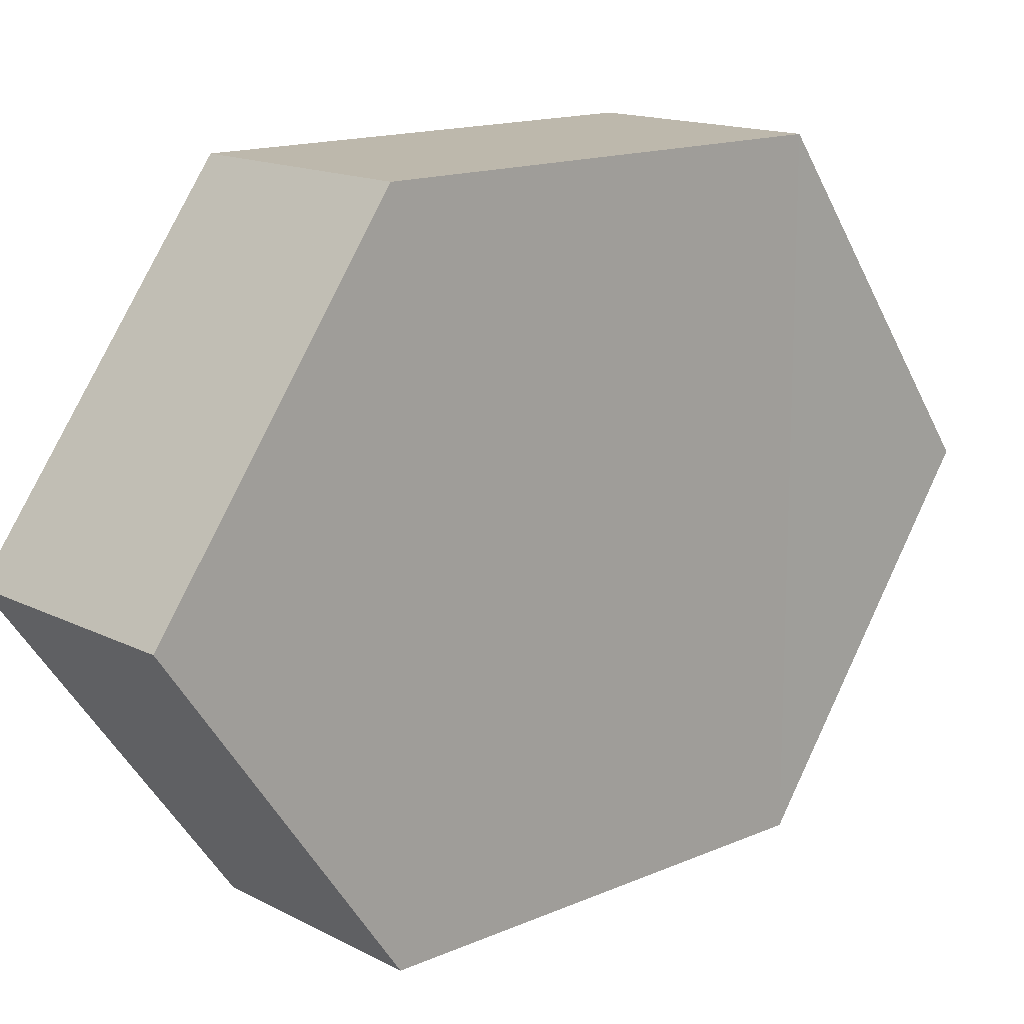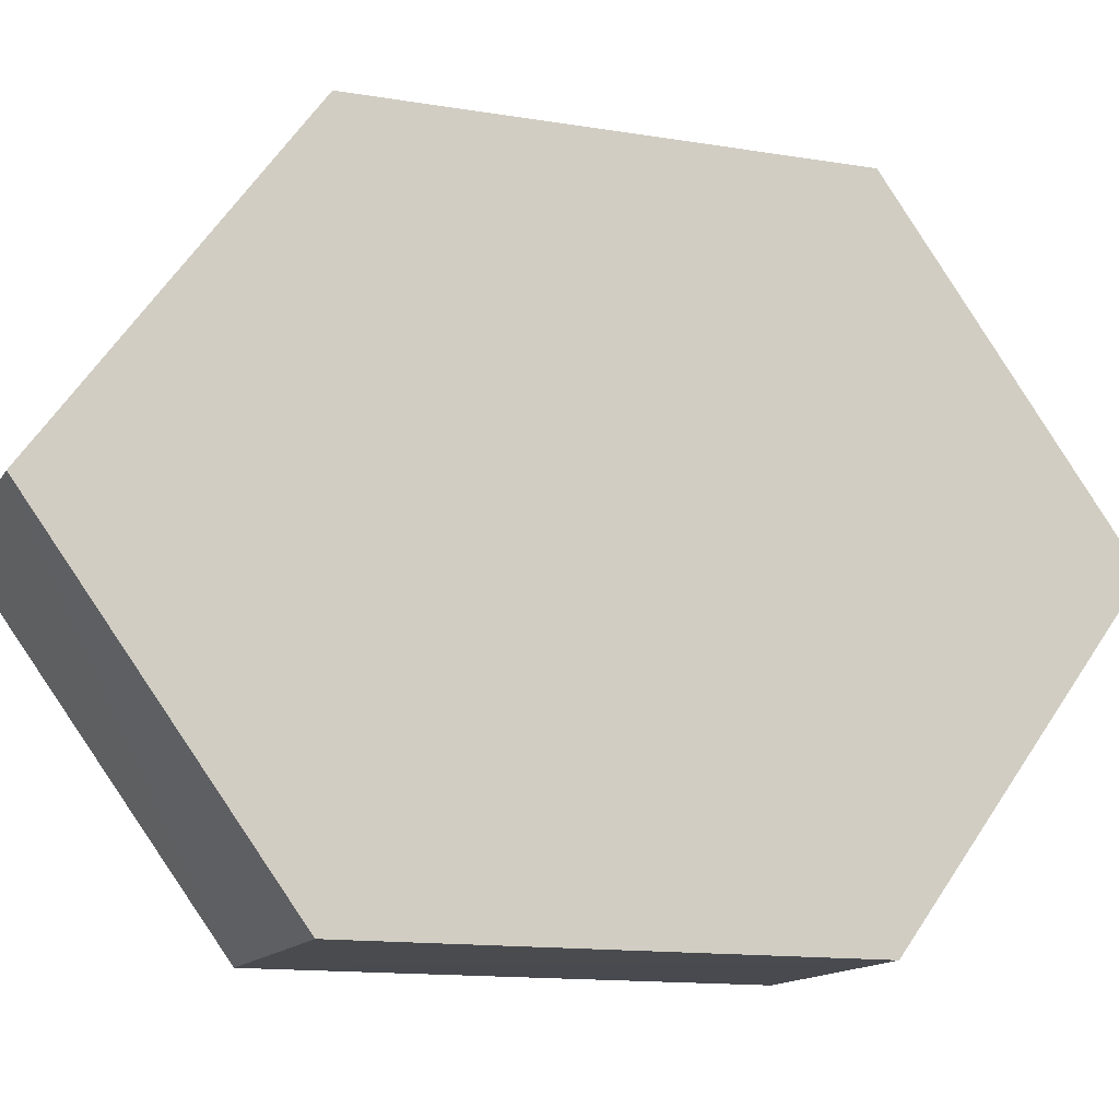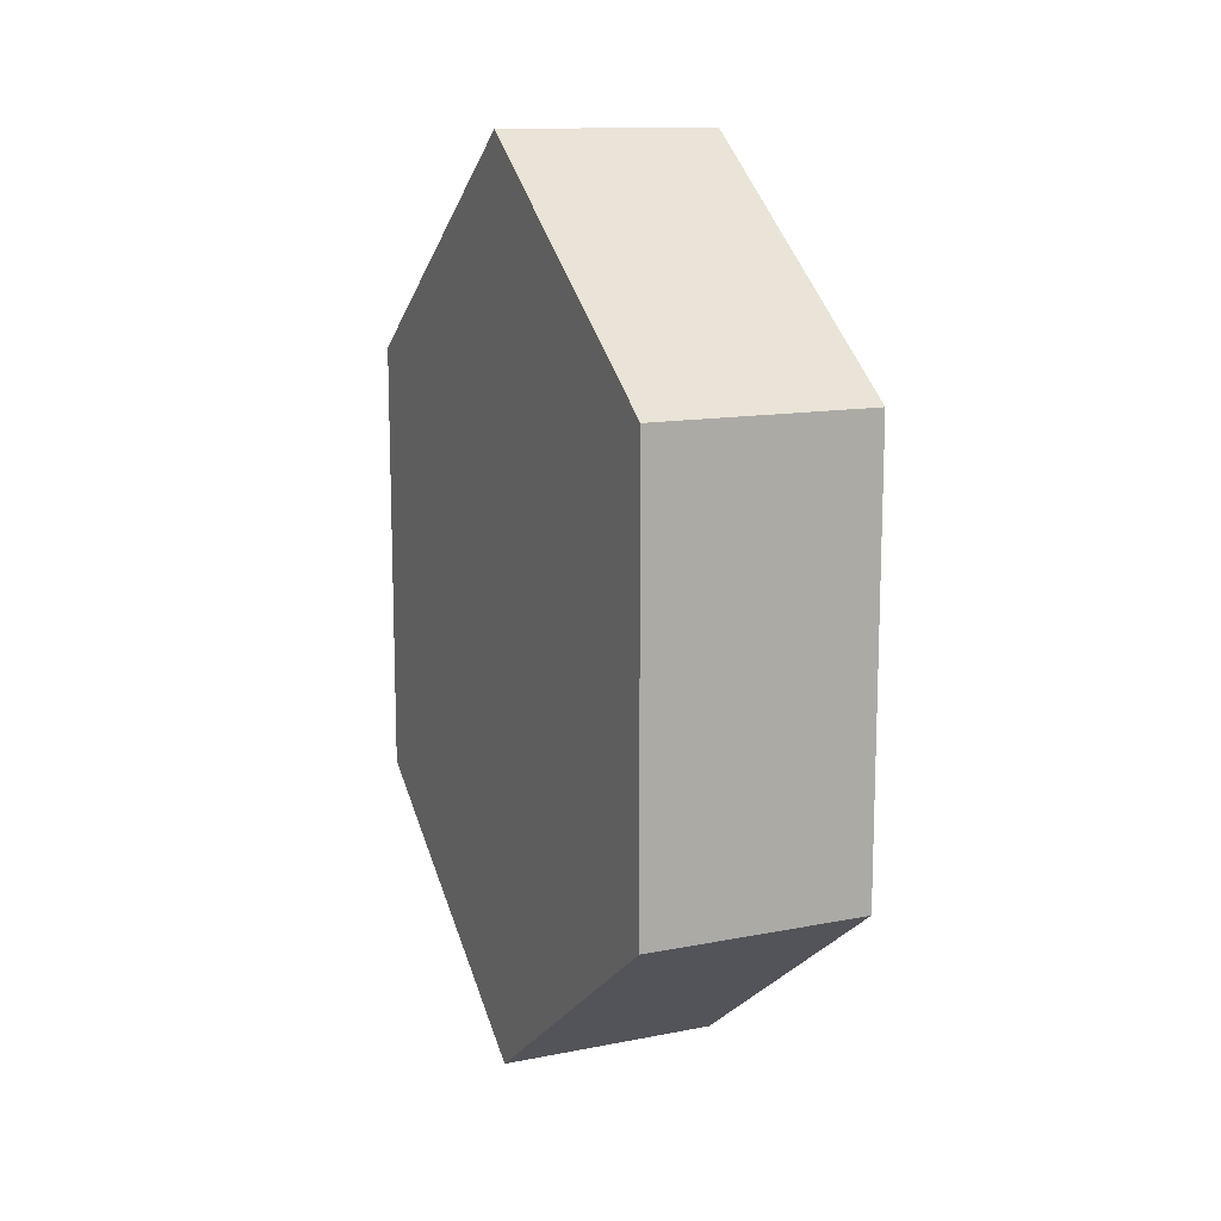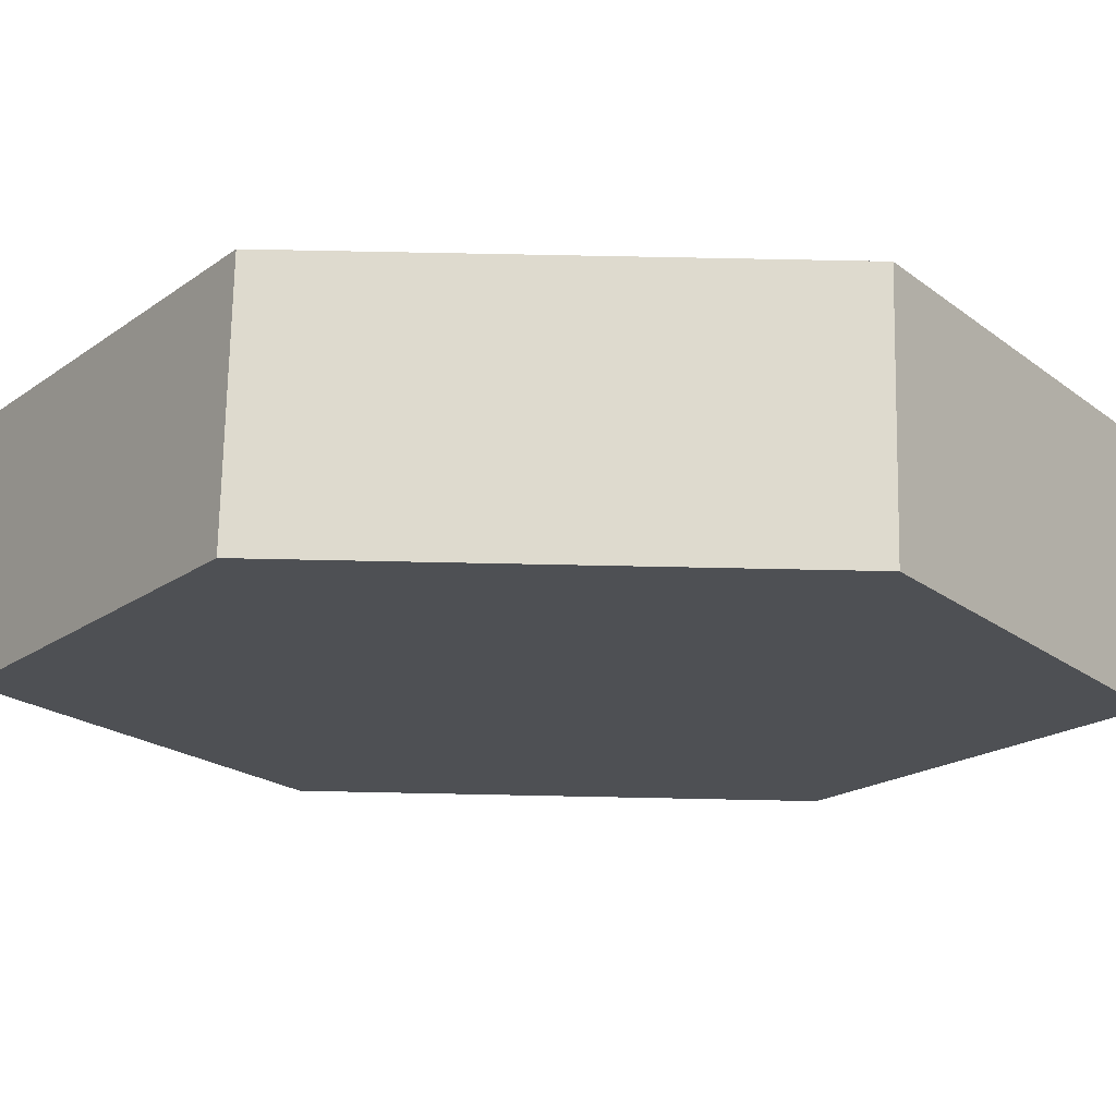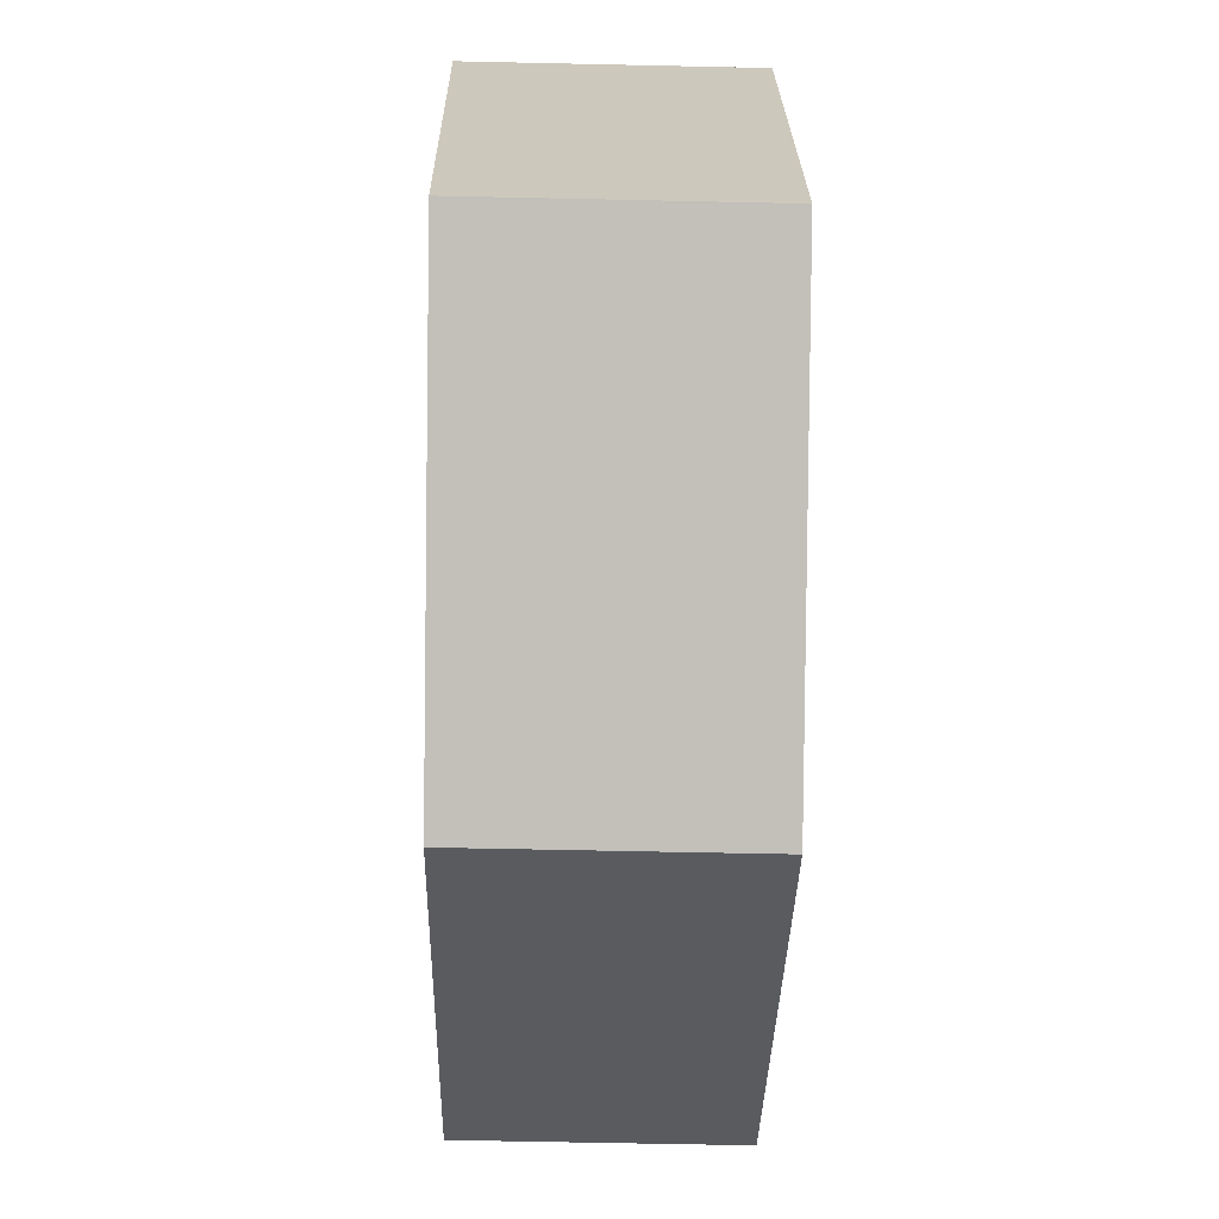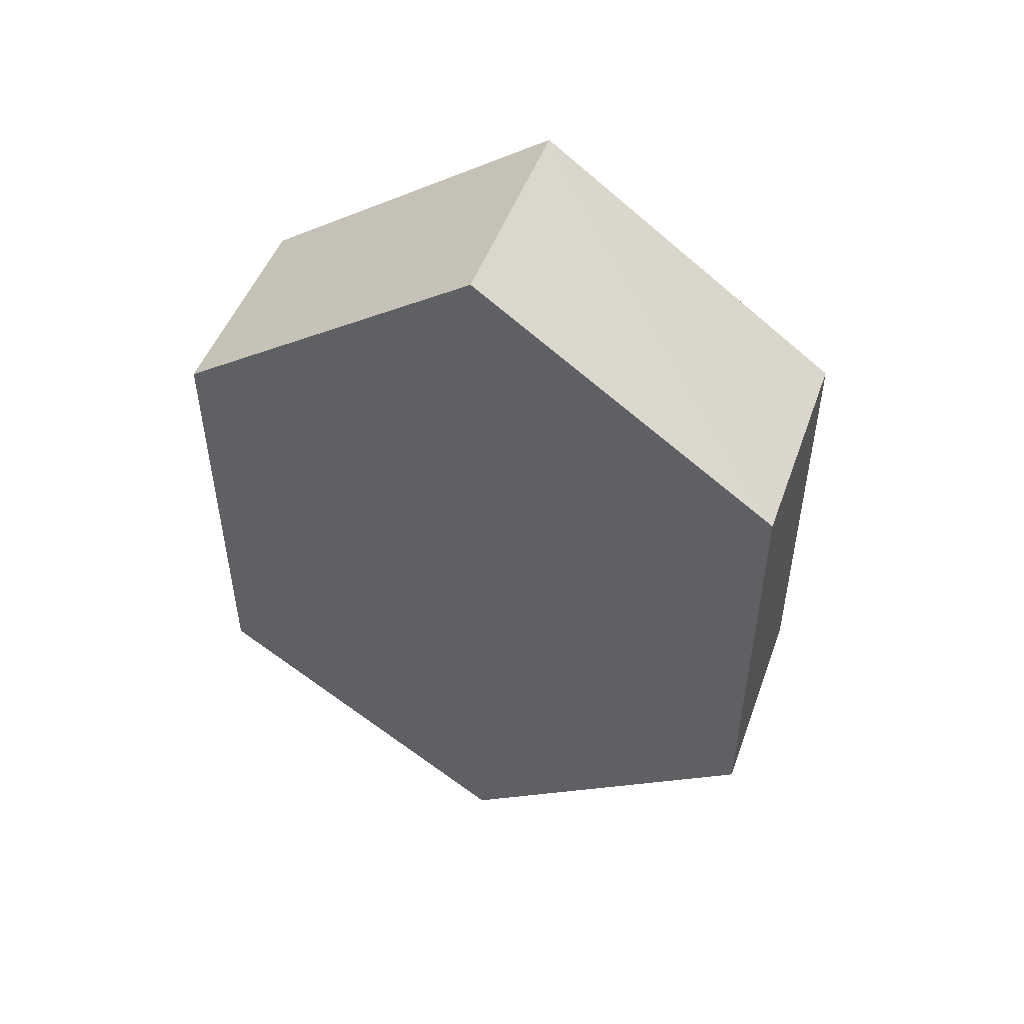
<metadata>
{"format":"obj","ext":"obj","renderer":"f3d","projection":"perspective","resolution":1024,"background":"white","views":[{"elev":14.9,"azim":47.1,"up":"+Z"},{"elev":-13.6,"azim":69.7,"up":"+Z"},{"elev":12.8,"azim":-23.9,"up":"+Y"},{"elev":70.9,"azim":91.3,"up":"+Z"},{"elev":-32.3,"azim":-1.2,"up":"+Z"},{"elev":49.7,"azim":109.5,"up":"+Y"}]}
</metadata>
<code>
o 9969
v 2229 1862 16.43
v 2229 1862 16.42
v 2229 1862 16.42
v 2229 1862 16.41
v 2229 1862 16.41
v 2229 1862 16.41
v 2229 1862 16.41
v 2229 1862 16.43
v 2229 1862 16.42
v 2229 1862 16.43
v 2229 1862 16.43
v 2229 1862 16.42
v 2229 1862 16.42
v 2229 1862 16.41
v 2229 1862 16.42
v 2229 1862 16.42
v 2229 1862 16.43
v 2229 1862 16.41
v 2229 1862 16.41
v 2229 1862 16.41
v 2229 1862 16.41
v 2229 1862 16.42
v 2229 1862 16.43
v 2229 1862 16.42
v 2229 1862 16.43
v 2229 1862 16.43
v 2229 1862 16.42
v 2229 1862 16.41
v 2229 1862 16.42
v 2229 1862 16.43
v 2229 1862 16.42
v 2229 1862 16.43
f 1 2 3
f 3 4 5
f 4 6 7
f 8 6 9
f 10 4 11
f 10 12 13
f 11 14 15
f 16 17 8
f 17 18 14
f 19 14 18
f 13 19 20
f 21 22 16
f 20 23 24
f 25 23 26
f 21 25 5
f 27 25 11
f 28 29 27
f 5 30 31
f 19 32 30
f 17 30 32

</code>
